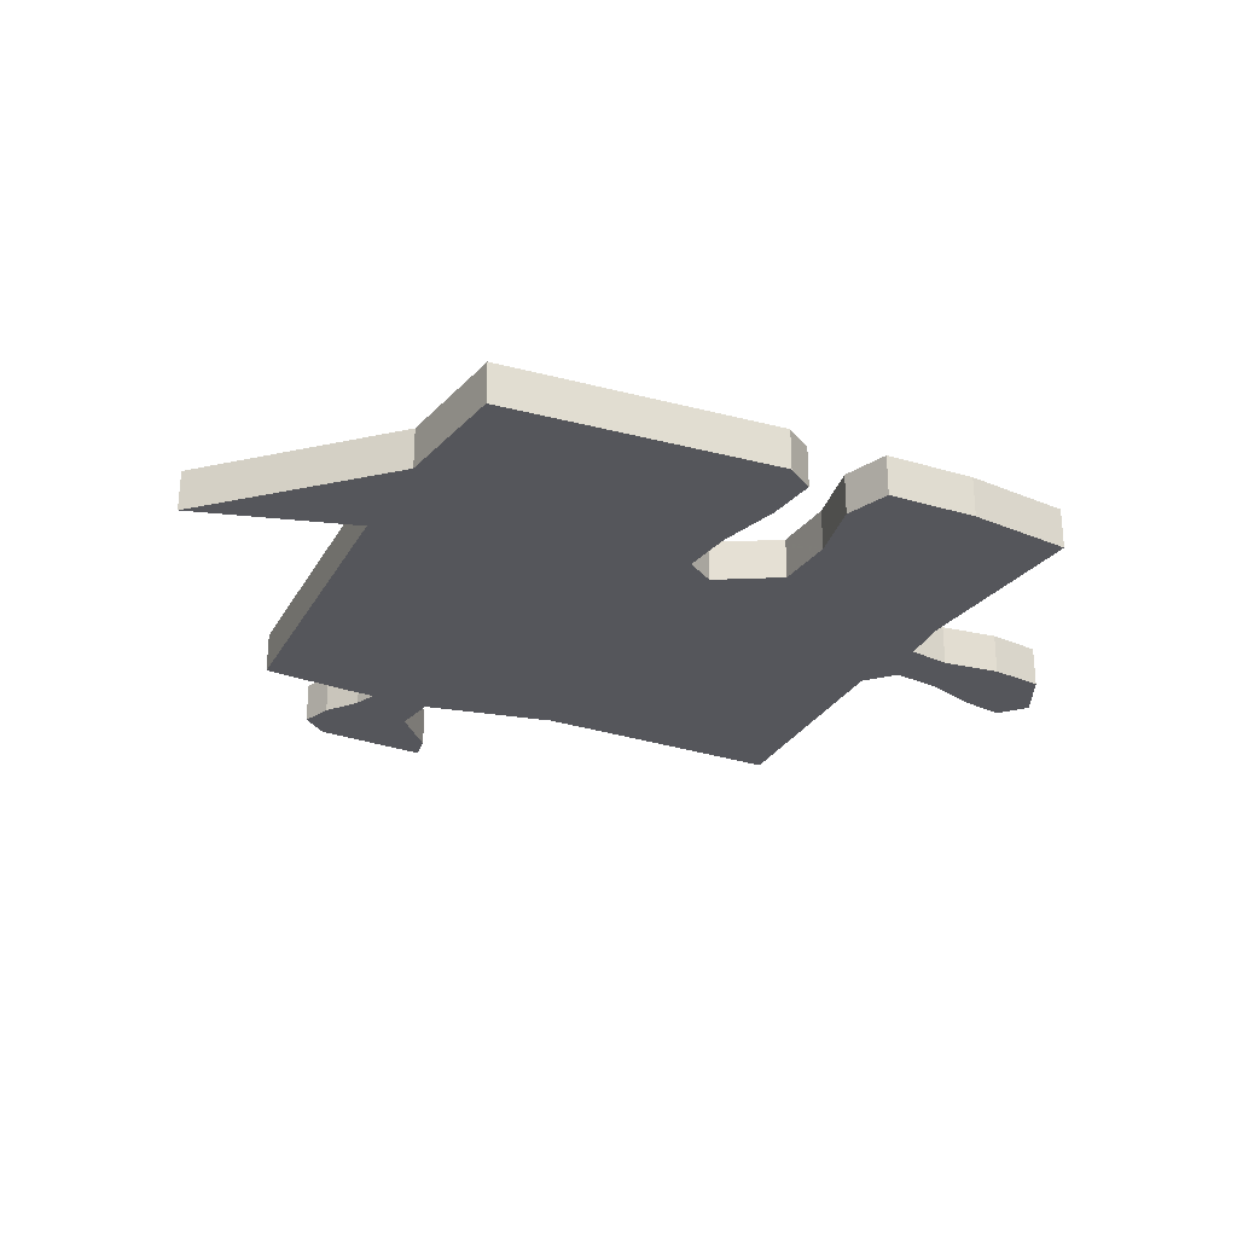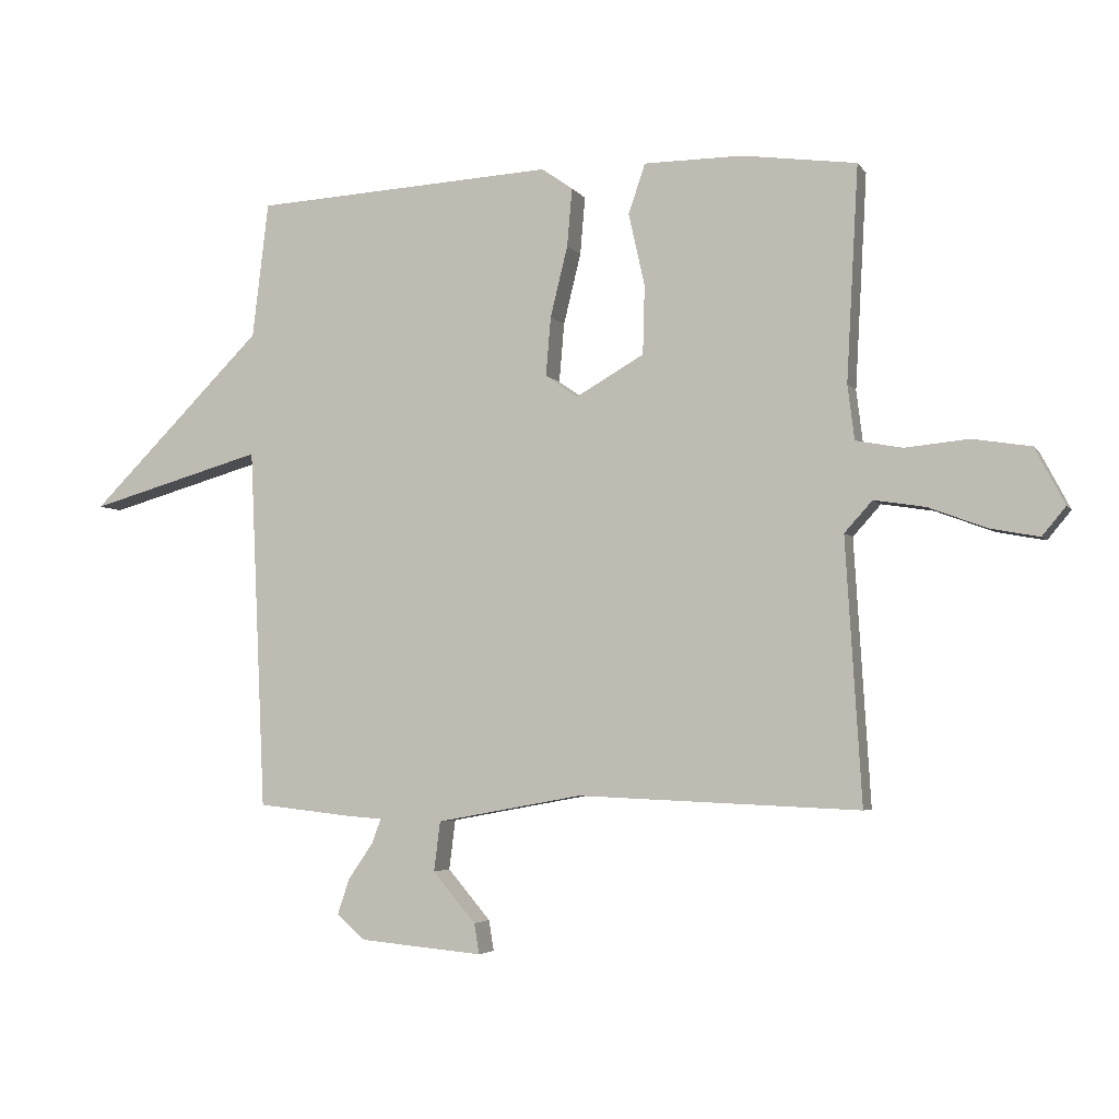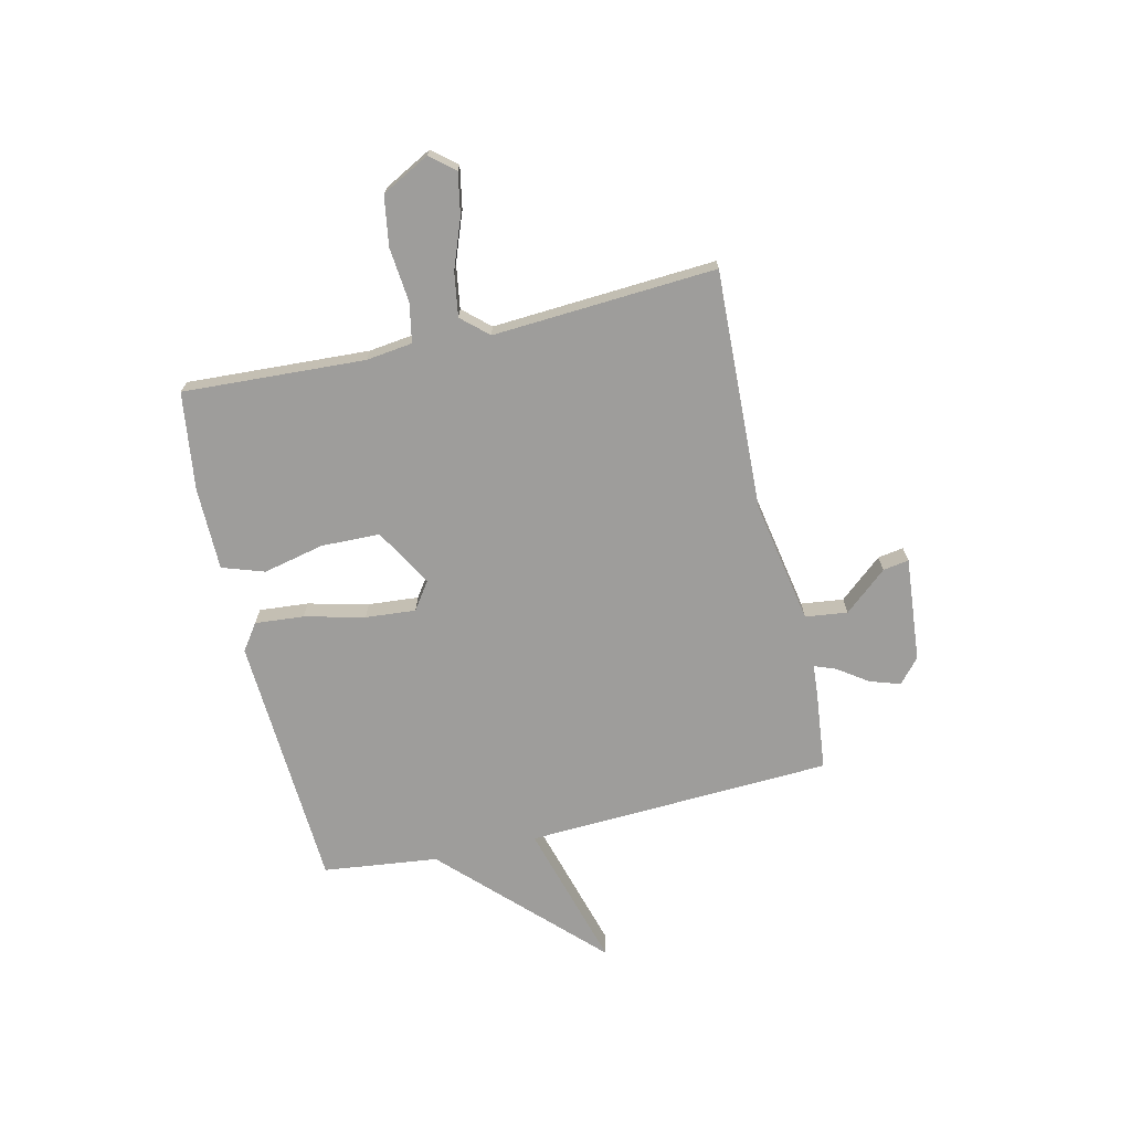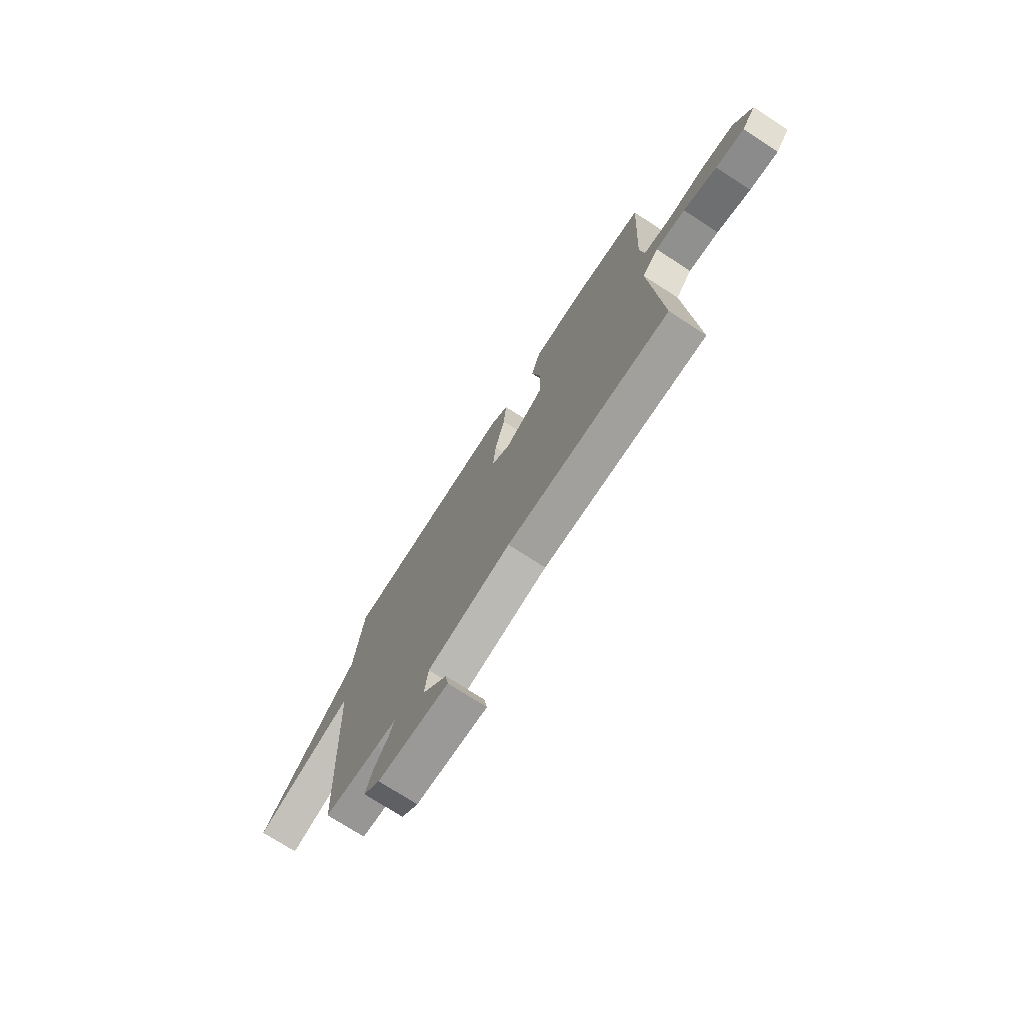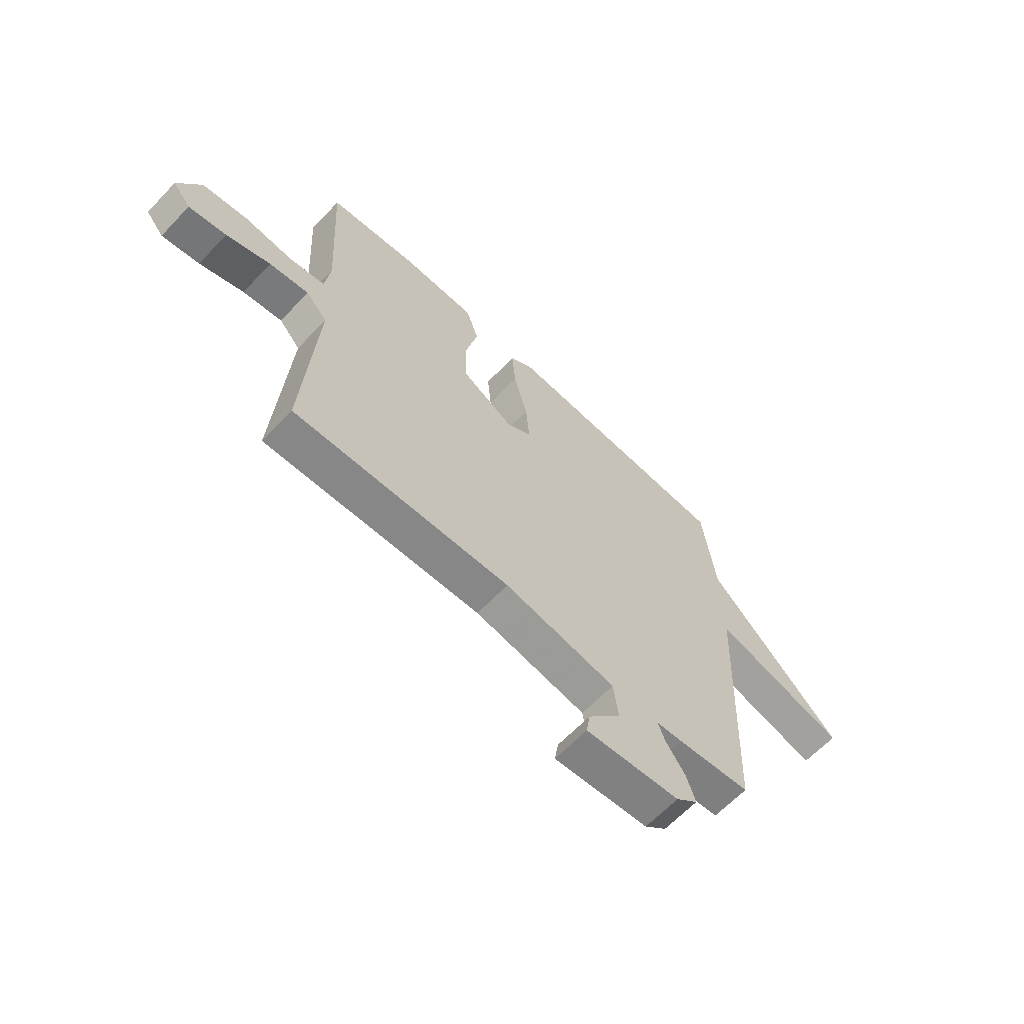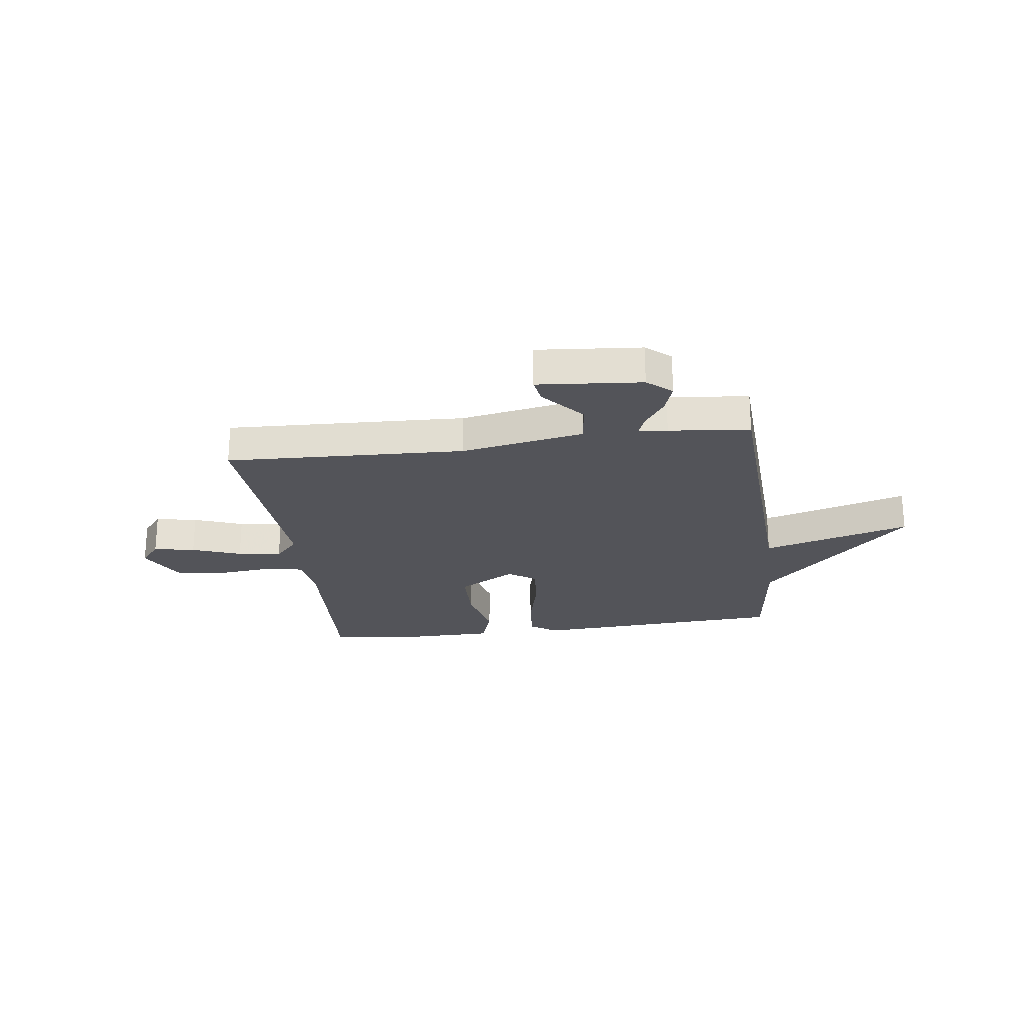
<metadata>
{"format":"obj","ext":"obj","renderer":"f3d","projection":"perspective","resolution":1024,"background":"white","views":[{"elev":-26.3,"azim":-25.9,"up":"+Y"},{"elev":-4.1,"azim":18.0,"up":"+Z"},{"elev":-70.4,"azim":103.1,"up":"+Y"},{"elev":-73.8,"azim":57.1,"up":"+Z"},{"elev":-63.8,"azim":136.5,"up":"+Z"},{"elev":-23.7,"azim":-172.3,"up":"+Y"}]}
</metadata>
<code>
v 0.5 0.07 0.5
v 0.481 0.07 0.155
v 0.492 0.07 0.067
v 0.567 0.07 0.053
v 0.67 0.07 0.063
v 0.764 0.07 0.048
v 0.812 0.07 -0.043
v 0.774 0.07 -0.089
v 0.695 0.07 -0.074
v 0.602 0.07 -0.039
v 0.519 0.07 -0.026
v 0.474 0.07 -0.076
v 0.5 0.07 -0.5
v 0.046 0.07 -0.481
v -0.188 0.07 -0.524
v -0.198 0.07 -0.604
v -0.129 0.07 -0.685
v -0.121 0.07 -0.734
v -0.319 0.07 -0.716
v -0.365 0.07 -0.676
v -0.346 0.07 -0.619
v -0.306 0.07 -0.561
v -0.291 0.07 -0.521
v -0.346 0.07 -0.517
v -0.5 0.07 -0.5
v -0.526 0.07 0.082
v -0.807 0.07 0.002
v -0.526 0.07 0.282
v -0.5 0.07 0.5
v -0.015 0.07 0.527
v 0.035 0.07 0.492
v 0.027 0.07 0.399
v -0.001 0.07 0.285
v -0.009 0.07 0.19
v 0.043 0.07 0.154
v 0.153 0.07 0.217
v 0.156 0.07 0.328
v 0.13 0.07 0.444
v 0.157 0.07 0.524
v 0.315 0.07 0.525
v 0.5 0 0.5
v 0.481 0 0.155
v 0.492 0 0.067
v 0.567 0 0.053
v 0.67 0 0.063
v 0.764 0 0.048
v 0.812 0 -0.043
v 0.774 0 -0.089
v 0.695 0 -0.074
v 0.602 0 -0.039
v 0.519 0 -0.026
v 0.474 0 -0.076
v 0.5 0 -0.5
v 0.046 0 -0.481
v -0.188 0 -0.524
v -0.198 0 -0.604
v -0.129 0 -0.685
v -0.121 0 -0.734
v -0.319 0 -0.716
v -0.365 0 -0.676
v -0.346 0 -0.619
v -0.306 0 -0.561
v -0.291 0 -0.521
v -0.346 0 -0.517
v -0.5 0 -0.5
v -0.526 0 0.082
v -0.807 0 0.002
v -0.526 0 0.282
v -0.5 0 0.5
v -0.015 0 0.527
v 0.035 0 0.492
v 0.027 0 0.399
v -0.001 0 0.285
v -0.009 0 0.19
v 0.043 0 0.154
v 0.153 0 0.217
v 0.156 0 0.328
v 0.13 0 0.444
v 0.157 0 0.524
v 0.315 0 0.525
f 40 1 2
f 39 40 2
f 38 39 2
f 37 38 2
f 36 37 2 3
f 35 36 3
f 31 32 33
f 30 31 33
f 29 30 33
f 28 29 33
f 26 27 28 33
f 26 33 34
f 25 26 34
f 24 25 34
f 23 24 34
f 22 23 34 35
f 20 21 22
f 19 20 22
f 18 19 22
f 17 18 22
f 16 17 22
f 15 16 22
f 12 13 14
f 11 12 14 15
f 8 9 10
f 7 8 10
f 6 7 10
f 5 6 10
f 4 5 10
f 3 4 10 11
f 15 22 35
f 11 15 35
f 3 11 35
f 42 41 80
f 42 80 79
f 42 79 78
f 42 78 77
f 43 42 77 76
f 43 76 75
f 73 72 71
f 73 71 70
f 73 70 69
f 73 69 68
f 73 68 67 66
f 74 73 66
f 74 66 65
f 74 65 64
f 74 64 63
f 75 74 63 62
f 62 61 60
f 62 60 59
f 62 59 58
f 62 58 57
f 62 57 56
f 62 56 55
f 54 53 52
f 55 54 52 51
f 50 49 48
f 50 48 47
f 50 47 46
f 50 46 45
f 50 45 44
f 51 50 44 43
f 75 62 55
f 75 55 51
f 75 51 43
f 1 41 42 2
f 2 42 43 3
f 3 43 44 4
f 4 44 45 5
f 5 45 46 6
f 6 46 47 7
f 7 47 48 8
f 8 48 49 9
f 9 49 50 10
f 10 50 51 11
f 11 51 52 12
f 12 52 53 13
f 13 53 54 14
f 14 54 55 15
f 15 55 56 16
f 16 56 57 17
f 17 57 58 18
f 18 58 59 19
f 19 59 60 20
f 20 60 61 21
f 21 61 62 22
f 22 62 63 23
f 23 63 64 24
f 24 64 65 25
f 25 65 66 26
f 26 66 67 27
f 27 67 68 28
f 28 68 69 29
f 29 69 70 30
f 30 70 71 31
f 31 71 72 32
f 32 72 73 33
f 33 73 74 34
f 34 74 75 35
f 35 75 76 36
f 36 76 77 37
f 37 77 78 38
f 38 78 79 39
f 39 79 80 40
f 40 80 41 1

</code>
